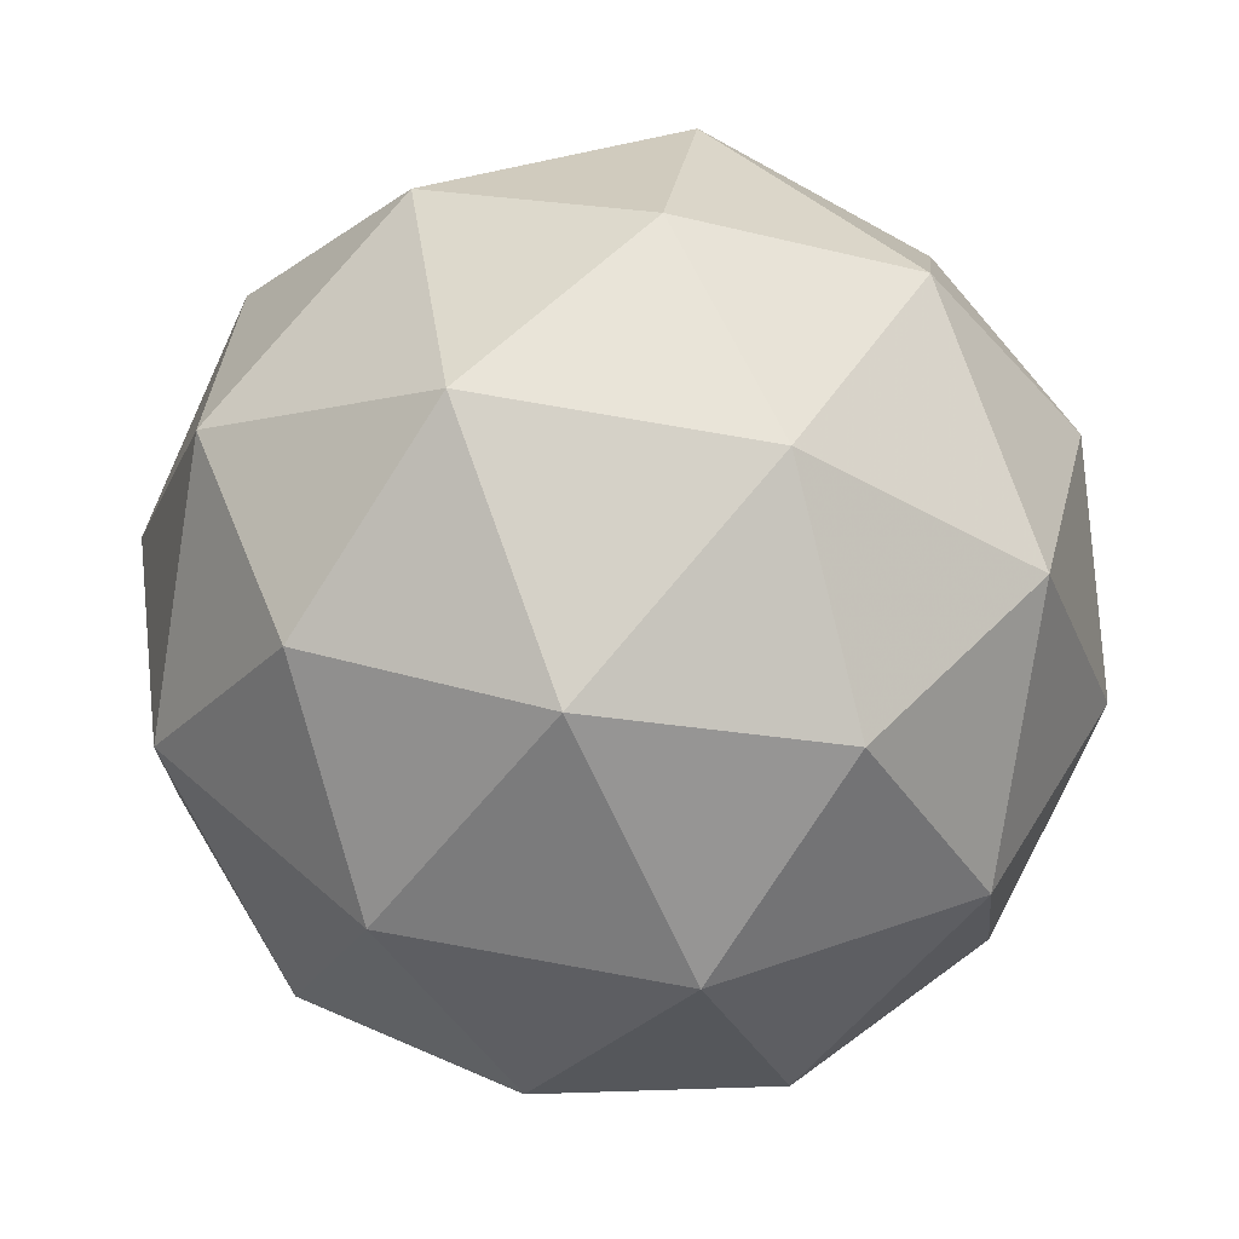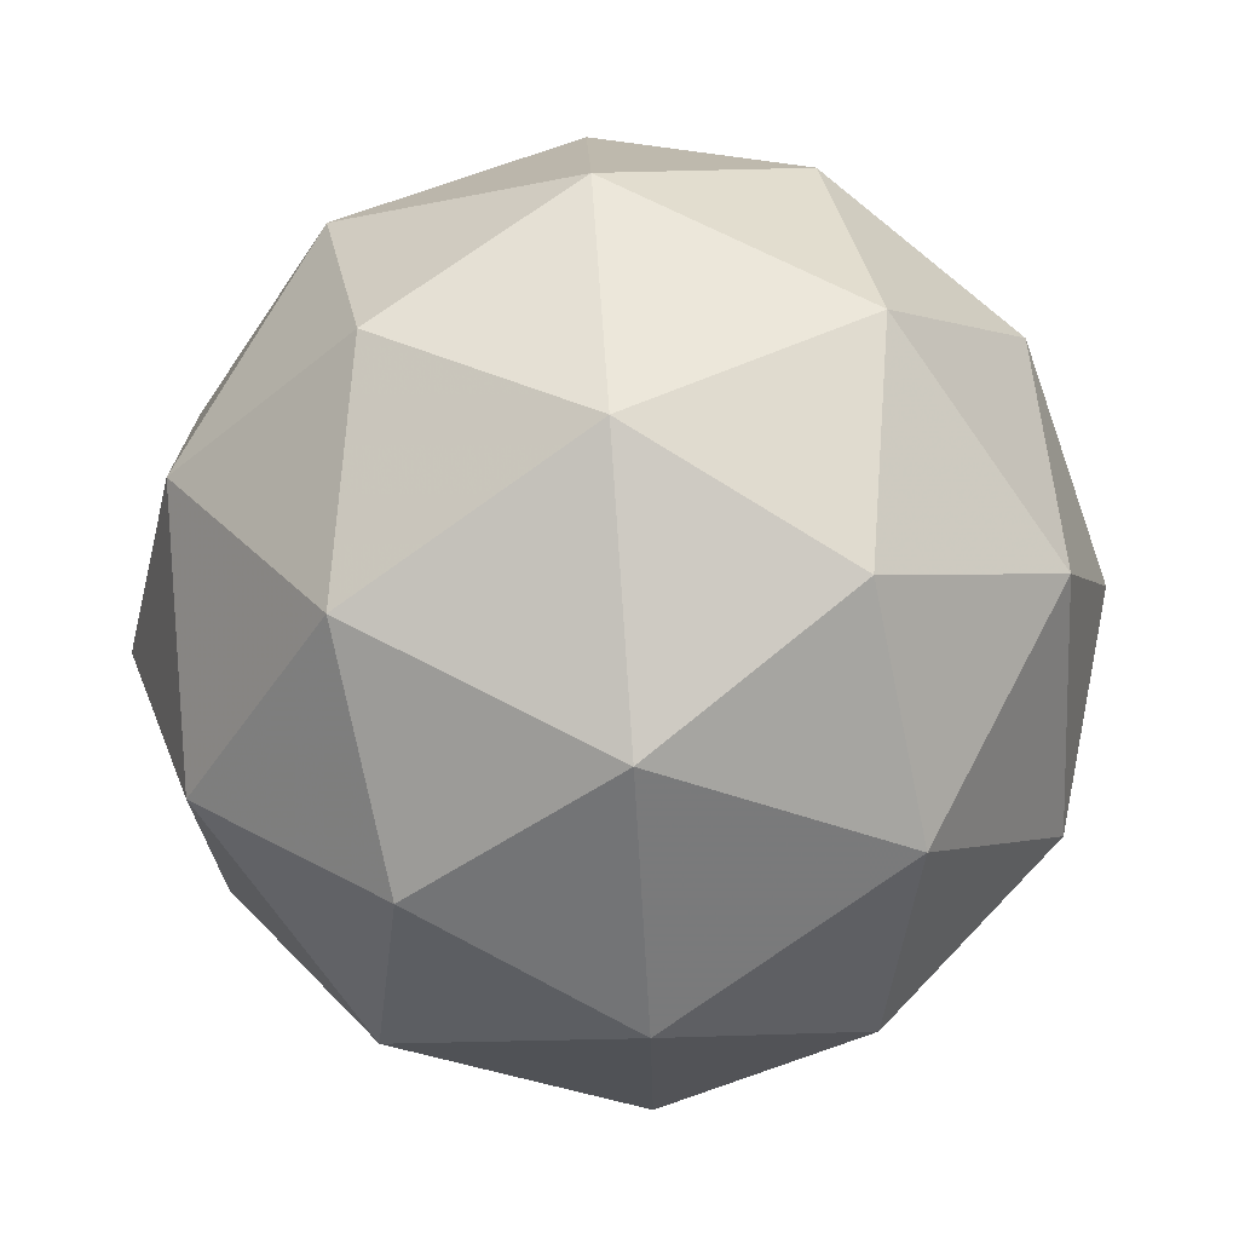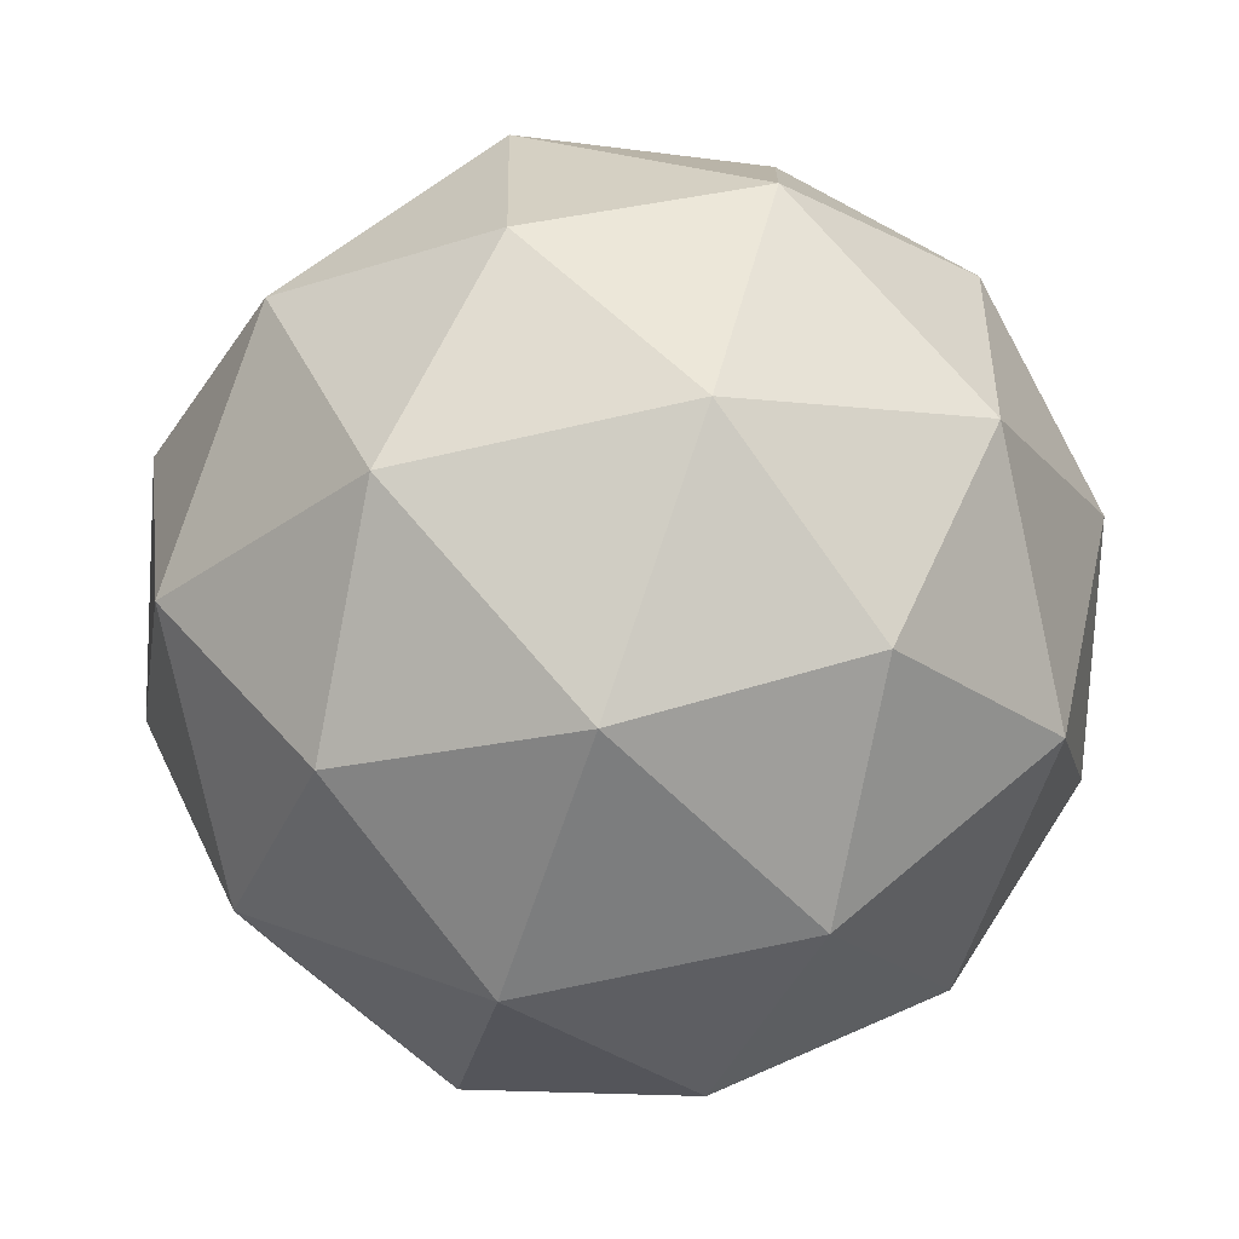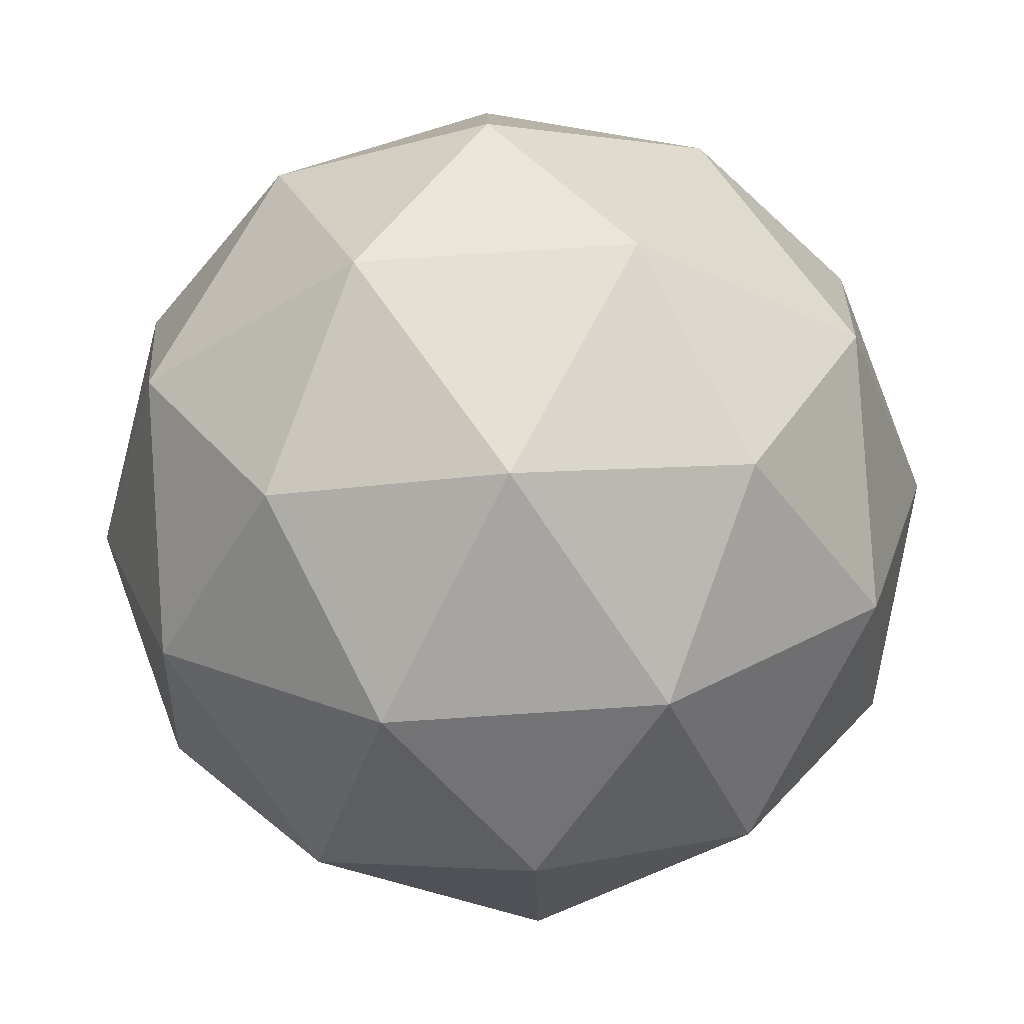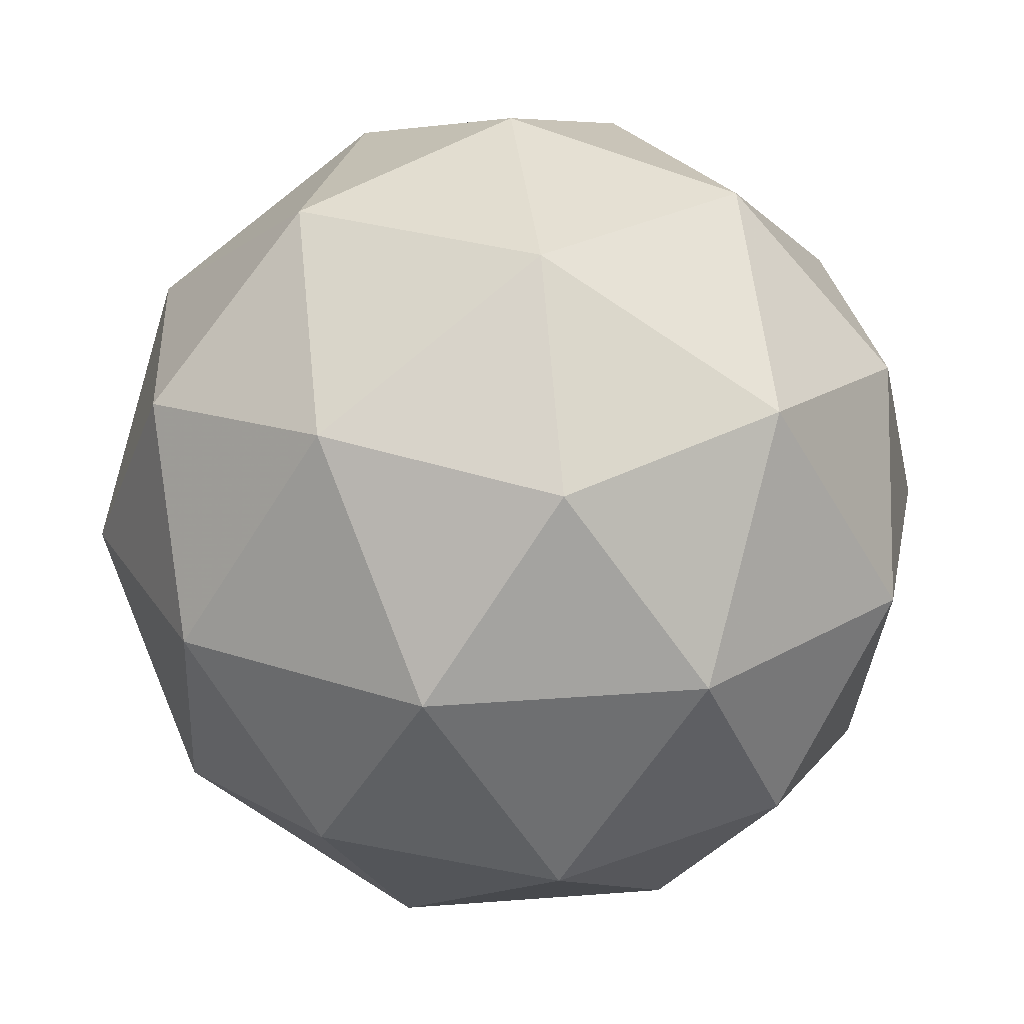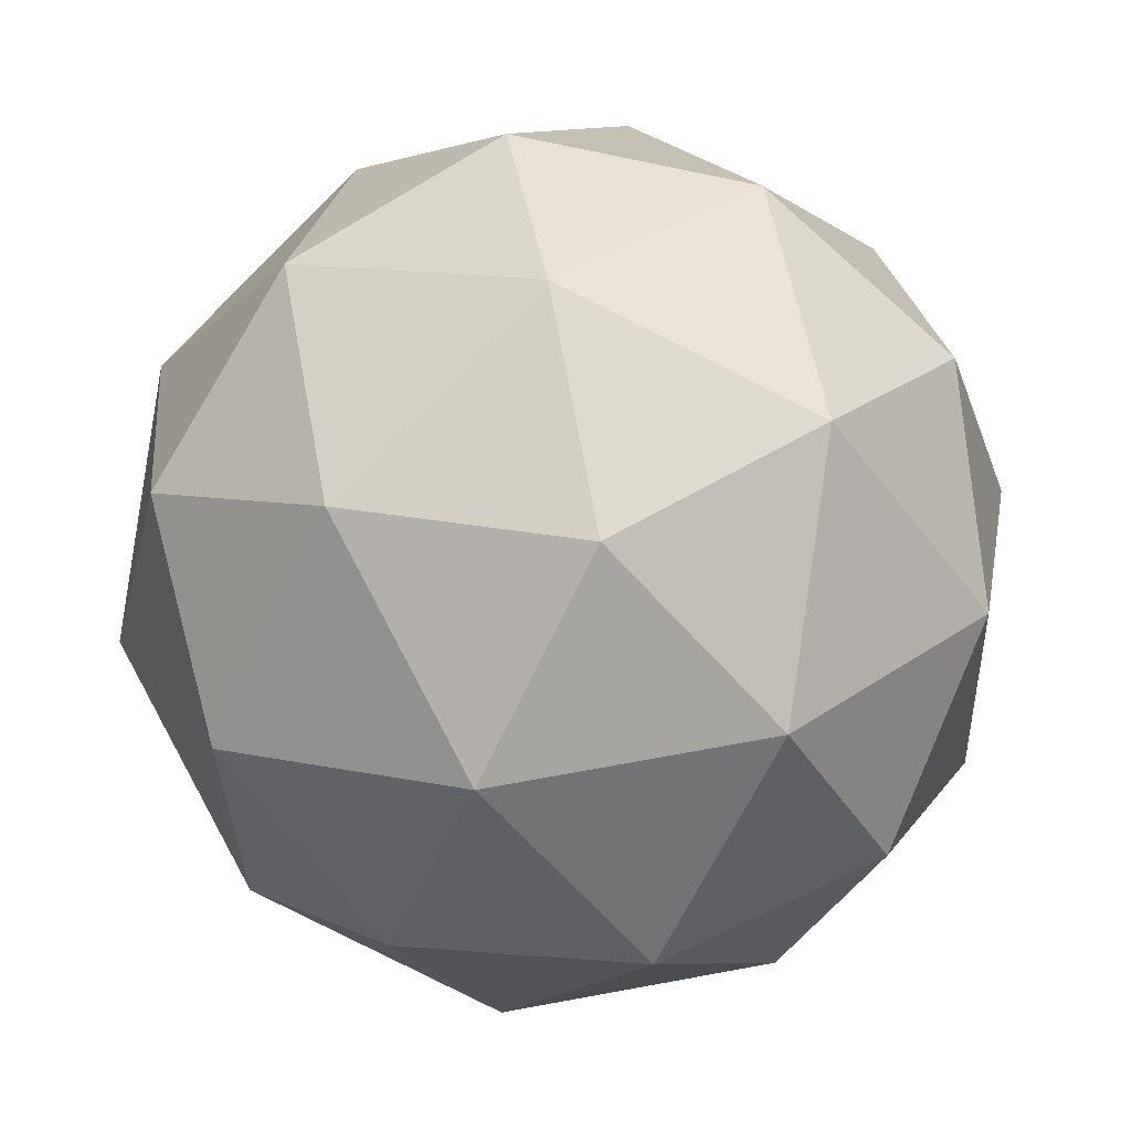
<metadata>
{"format":"obj","ext":"obj","renderer":"f3d","projection":"perspective","resolution":1024,"background":"white","views":[{"elev":53.9,"azim":170.9,"up":"+Z"},{"elev":22.1,"azim":18.0,"up":"+Y"},{"elev":48.1,"azim":83.5,"up":"+Z"},{"elev":-49.0,"azim":-16.6,"up":"+Z"},{"elev":76.8,"azim":-59.0,"up":"+Z"},{"elev":35.6,"azim":116.4,"up":"+Z"}]}
</metadata>
<code>
v 0.7903 0.3792 -0.1443
v 0.7282 0.4136 -0.09918
v 0.8079 0.4367 -0.08545
v 0.8565 0.3685 -0.09341
v 0.8068 0.3032 -0.1121
v 0.7275 0.3311 -0.1156
v 0.7559 0.4242 -0.02048
v 0.8352 0.3963 -0.01692
v 0.8346 0.3138 -0.03337
v 0.7549 0.2907 -0.0471
v 0.7063 0.3589 -0.03914
v 0.7724 0.3482 0.0117
v 0.8022 0.4157 -0.1234
v 0.7554 0.4021 -0.1315
v 0.7657 0.4359 -0.09689
v 0.7184 0.3739 -0.1146
v 0.755 0.3536 -0.1411
v 0.8308 0.3756 -0.1281
v 0.8411 0.4095 -0.0935
v 0.8016 0.3373 -0.139
v 0.8405 0.331 -0.1091
v 0.7647 0.309 -0.1222
v 0.706 0.3902 -0.06967
v 0.7056 0.3417 -0.07934
v 0.782 0.4422 -0.05063
v 0.7351 0.4286 -0.0587
v 0.8572 0.3857 -0.05322
v 0.8286 0.4258 -0.04853
v 0.8276 0.2989 -0.07385
v 0.8568 0.3372 -0.06288
v 0.7341 0.3016 -0.08402
v 0.7807 0.2853 -0.08192
v 0.7223 0.3964 -0.02341
v 0.7981 0.4184 -0.01035
v 0.8443 0.3536 -0.01792
v 0.7971 0.2915 -0.03566
v 0.7216 0.318 -0.03905
v 0.7612 0.3902 0.006474
v 0.732 0.3518 -0.004492
v 0.8078 0.3738 0.00857
v 0.8074 0.3253 -0.001099
v 0.7605 0.3117 -0.009171
f 1 14 13
f 2 14 16
f 1 13 18
f 1 18 20
f 1 20 17
f 2 16 23
f 3 15 25
f 4 19 27
f 5 21 29
f 6 22 31
f 2 23 26
f 3 25 28
f 4 27 30
f 5 29 32
f 6 31 24
f 7 33 38
f 8 34 40
f 9 35 41
f 10 36 42
f 11 37 39
f 39 42 12
f 39 37 42
f 37 10 42
f 42 41 12
f 42 36 41
f 36 9 41
f 41 40 12
f 41 35 40
f 35 8 40
f 40 38 12
f 40 34 38
f 34 7 38
f 38 39 12
f 38 33 39
f 33 11 39
f 24 37 11
f 24 31 37
f 31 10 37
f 32 36 10
f 32 29 36
f 29 9 36
f 30 35 9
f 30 27 35
f 27 8 35
f 28 34 8
f 28 25 34
f 25 7 34
f 26 33 7
f 26 23 33
f 23 11 33
f 31 32 10
f 31 22 32
f 22 5 32
f 29 30 9
f 29 21 30
f 21 4 30
f 27 28 8
f 27 19 28
f 19 3 28
f 25 26 7
f 25 15 26
f 15 2 26
f 23 24 11
f 23 16 24
f 16 6 24
f 17 22 6
f 17 20 22
f 20 5 22
f 20 21 5
f 20 18 21
f 18 4 21
f 18 19 4
f 18 13 19
f 13 3 19
f 16 17 6
f 16 14 17
f 14 1 17
f 13 15 3
f 13 14 15
f 14 2 15

</code>
